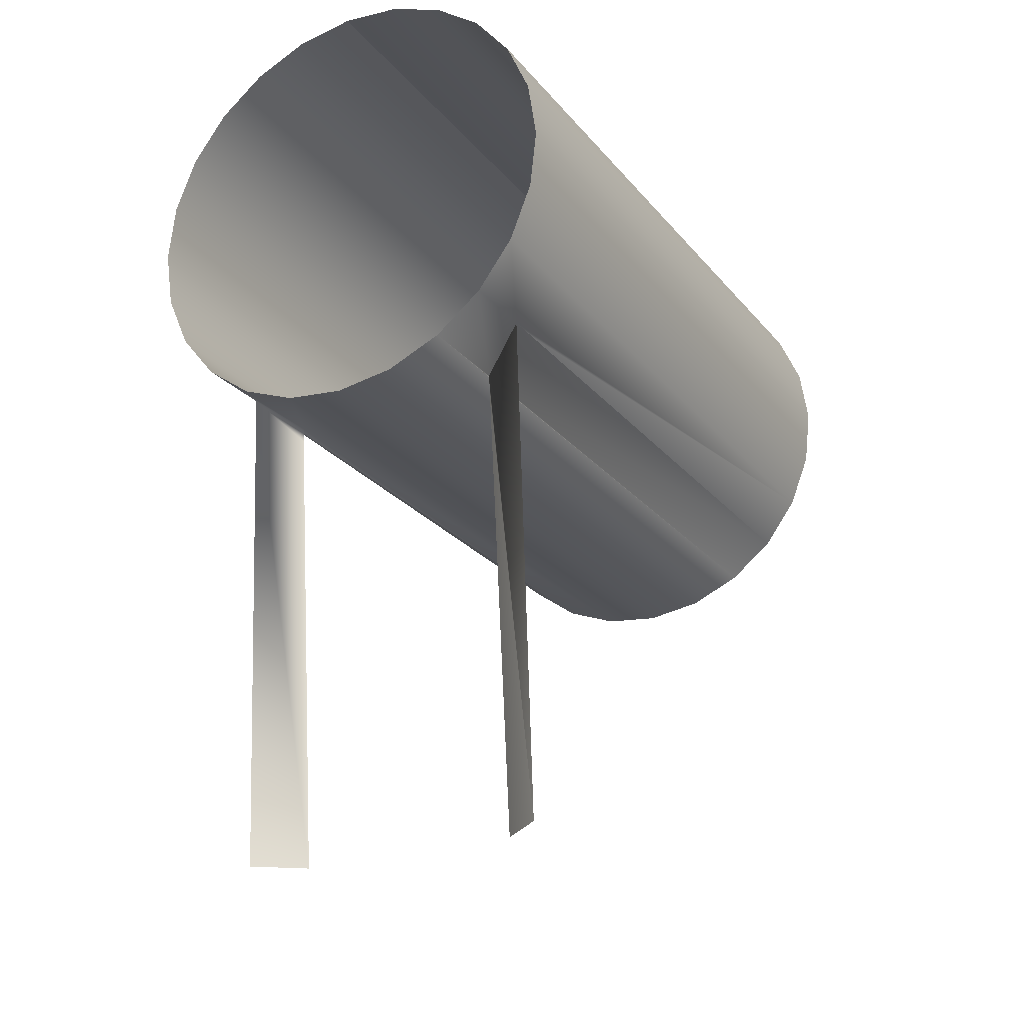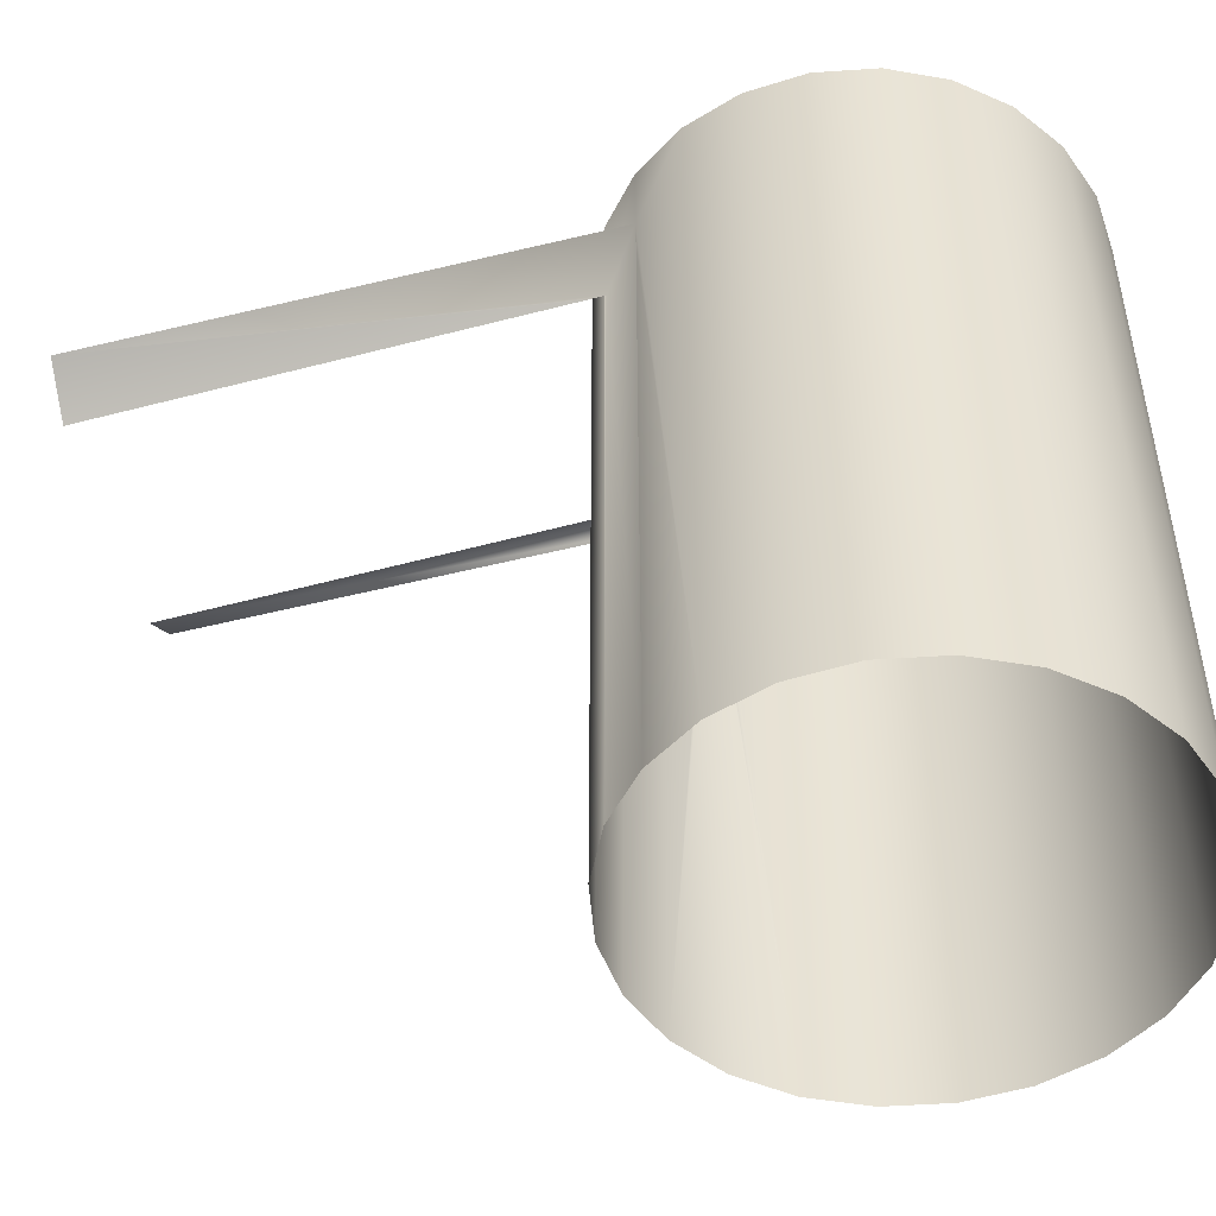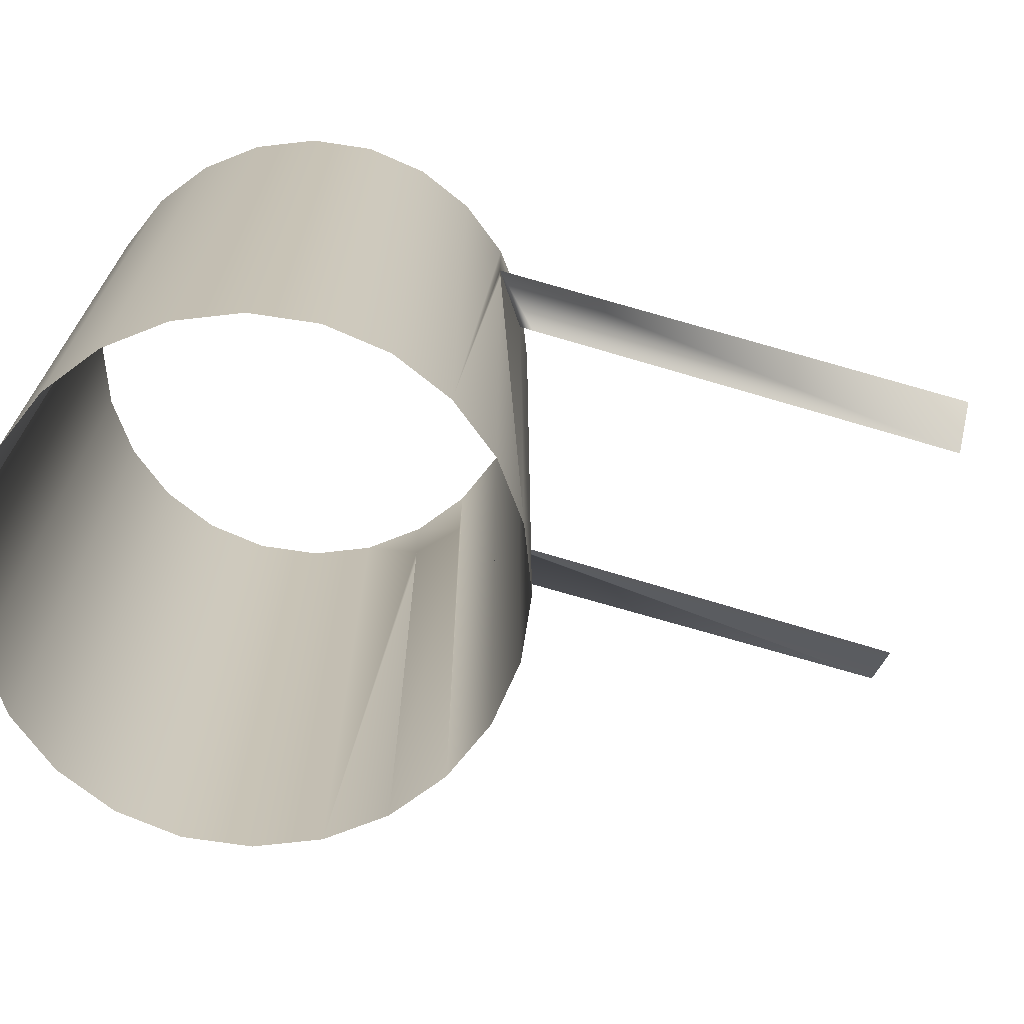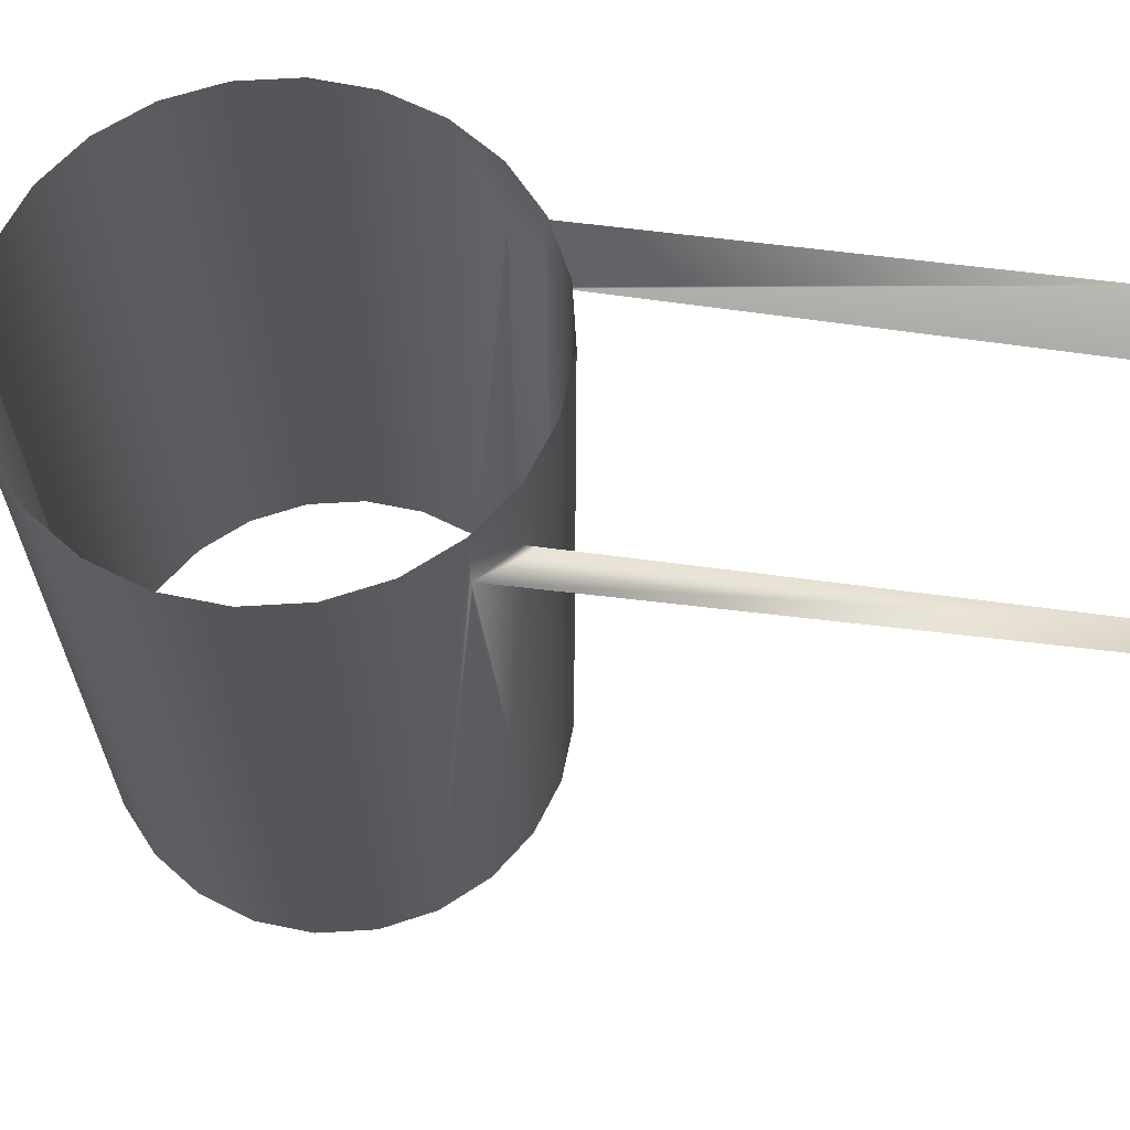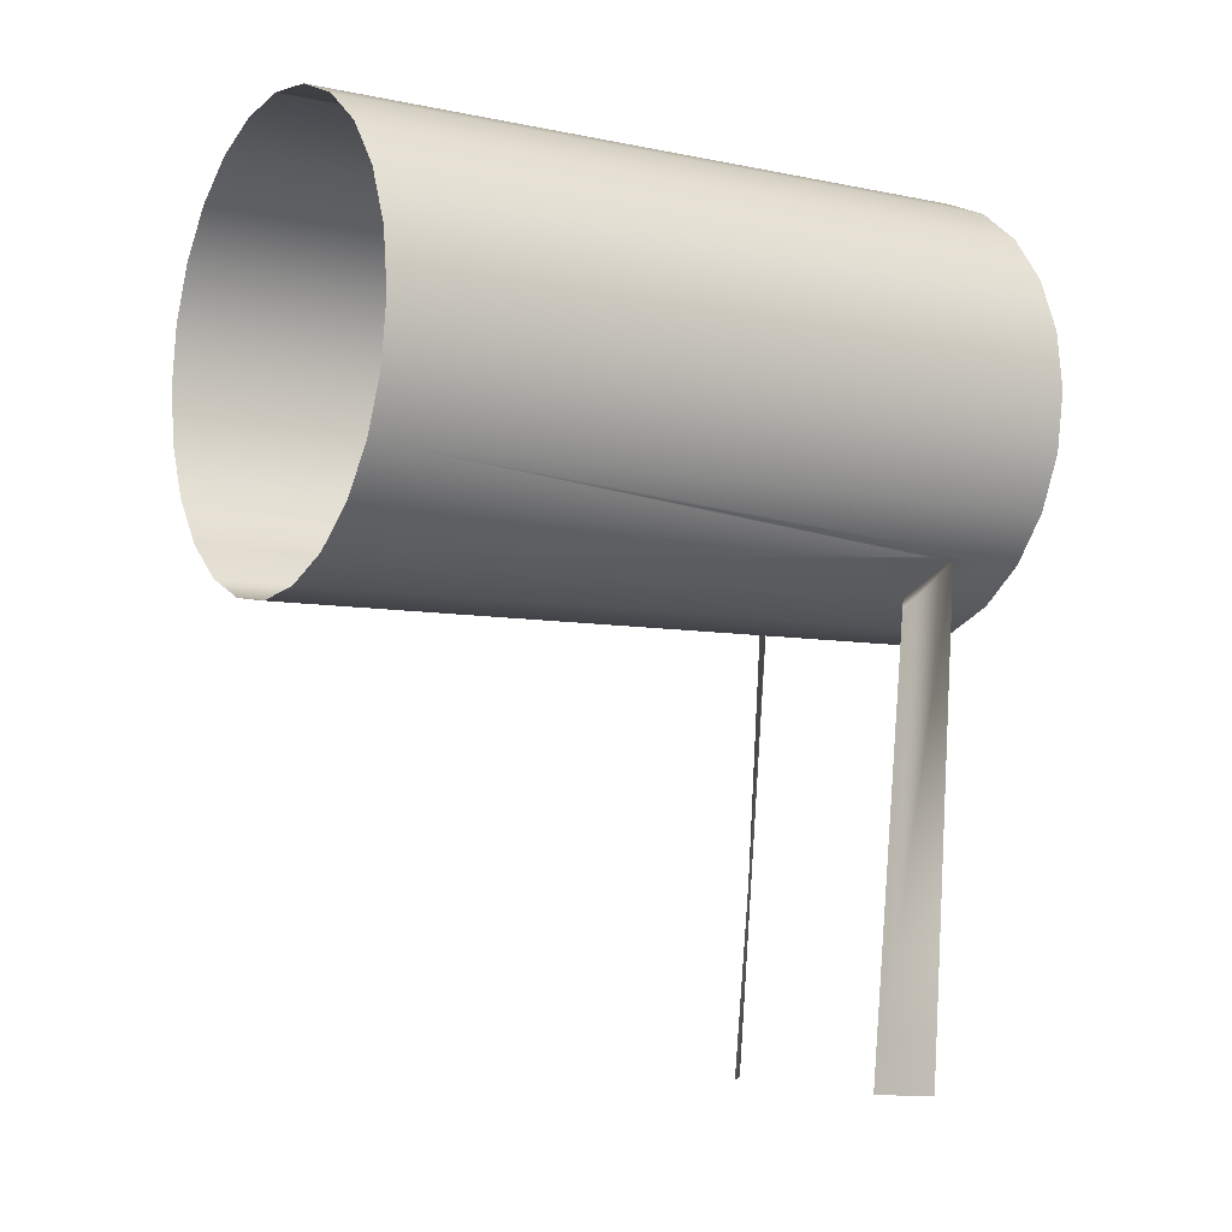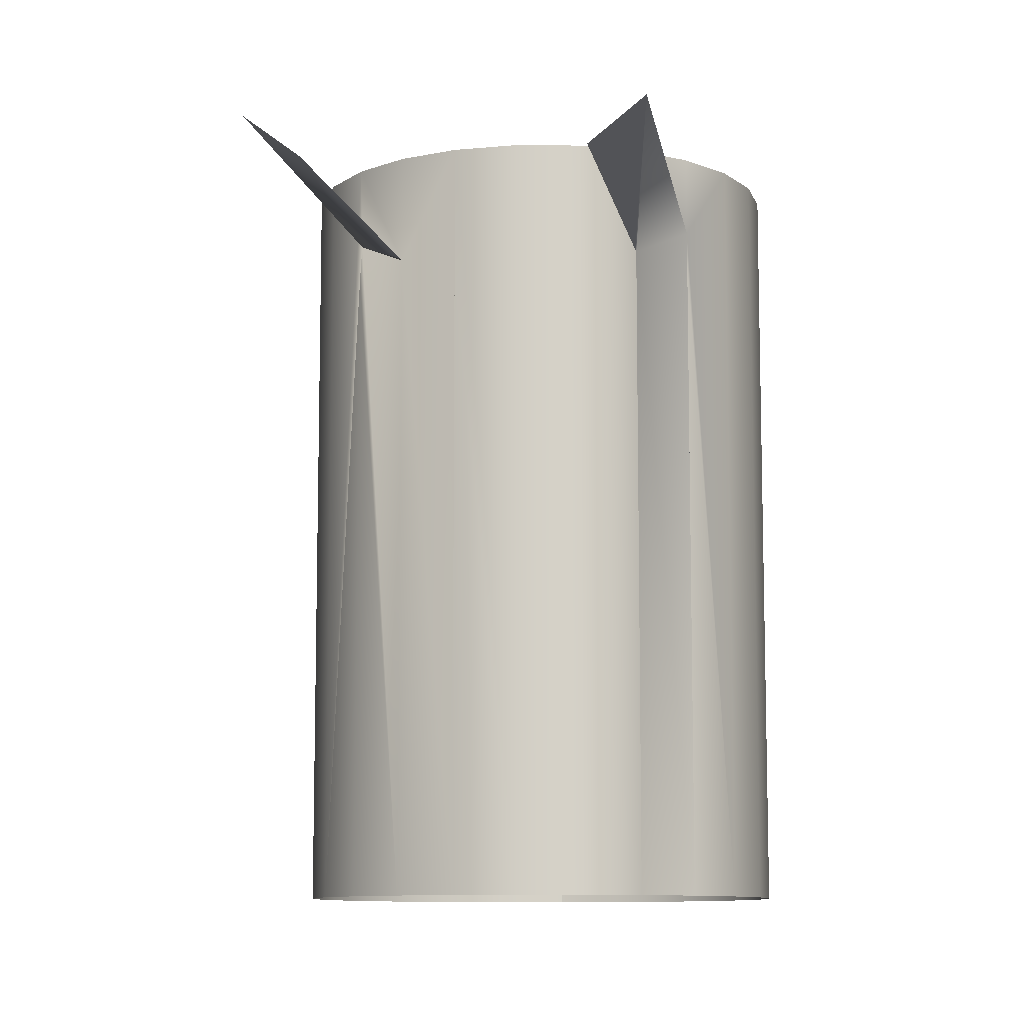
<metadata>
{"format":"obj","ext":"obj","renderer":"f3d","projection":"perspective","resolution":1024,"background":"white","views":[{"elev":-24.2,"azim":29.4,"up":"+Y"},{"elev":-48.4,"azim":102.8,"up":"+Z"},{"elev":-71.0,"azim":-105.2,"up":"+Z"},{"elev":63.8,"azim":-84.9,"up":"+Z"},{"elev":-6.7,"azim":-121.7,"up":"+Y"},{"elev":-9.7,"azim":7.5,"up":"+Z"}]}
</metadata>
<code>
o Group16/mesh26/mesh26-geometry#mesh26-geometry
v 0.122 -0.07011 0.3702
v 0.1348 -0.03778 0.7894
v 0.122 -0.07011 0.7894
v 0.1348 -0.03778 0.3702
v 0.1011 -0.09803 0.7457
v 0.1388 -0.003251 0.7894
v 0.1011 -0.09803 0.7894
v 0.1011 -0.09803 0.7275
v 0.1388 -0.003251 0.3702
v 0.07367 -0.1188 0.7301
v 0.1011 -0.09803 0.3702
v 0.1336 0.03112 0.7894
v 0.07367 -0.1197 0.7894
v 0.1011 -0.3947 0.7272
v 0.1336 0.03112 0.3702
v 0.07367 -0.1197 0.73
v 0.07367 -0.1271 0.7294
v 0.07367 -0.1197 0.3702
v 0.1197 0.06301 0.7894
v 0.07367 -0.3947 0.7048
v 0.1197 0.06301 0.3702
v 0.04154 -0.1335 0.7894
v 0.0979 0.09022 0.7894
v 0.04154 -0.1335 0.7204
v 0.0979 0.09022 0.3702
v 0.04154 -0.1335 0.3702
v 0.06976 0.1109 0.3702
v 0.006899 -0.1386 0.7894
v 0.06976 0.1109 0.7894
v 0.006899 -0.1386 0.7167
v 0.03718 0.1237 0.3702
v 0.006899 -0.1386 0.3702
v 0.03718 0.1237 0.7894
v -0.0279 -0.1347 0.7894
v 0.00238 0.1276 0.3702
v -0.0279 -0.1347 0.7196
v 0.00238 0.1276 0.6602
v -0.0279 -0.1347 0.3702
v 0.00238 0.1276 0.7894
v -0.06048 -0.1211 0.7294
v -0.03227 0.1225 0.3702
v -0.06048 -0.1219 0.7894
v -0.06048 -0.1219 0.3702
v -0.03227 0.1225 0.7894
v -0.08862 -0.1012 0.7894
v -0.0875 -0.1012 0.7438
v -0.06439 0.1087 0.3702
v -0.06048 -0.1293 0.7286
v -0.08862 -0.1012 0.7242
v -0.06439 0.1087 0.7894
v -0.1104 -0.07399 0.3702
v -0.06048 -0.3951 0.7045
v -0.08862 -0.1012 0.3702
v -0.09182 0.08705 0.3702
v -0.1104 -0.07399 0.7894
v -0.0875 -0.3951 0.725
v -0.09182 0.08705 0.7894
v -0.1244 -0.04211 0.3702
v -0.1127 0.05912 0.7894
v -0.1244 -0.04211 0.7894
v -0.1127 0.05912 0.3702
v -0.1295 -0.007735 0.3702
v -0.1255 0.02679 0.7894
v -0.1295 -0.007735 0.7894
v -0.1255 0.02679 0.3702
f 1 2 3
f 2 1 4
f 3 5 1
f 4 6 2
f 5 3 7
f 1 5 8
f 6 4 9
f 7 10 5
f 5 11 8
f 1 8 11
f 9 12 6
f 7 13 10
f 11 5 10
f 12 9 15
f 16 10 13
f 14 17 10
f 11 10 18
f 15 19 12
f 10 17 16
f 18 10 16
f 13 18 16
f 17 14 20
f 19 15 21
f 22 18 13
f 21 23 19
f 24 18 22
f 23 21 25
f 18 24 26
f 22 26 24
f 27 23 25
f 28 26 22
f 23 27 29
f 30 26 28
f 31 29 27
f 26 30 32
f 28 32 30
f 29 31 33
f 34 32 28
f 35 33 31
f 36 32 34
f 37 33 35
f 32 36 38
f 34 38 36
f 33 37 39
f 35 39 37
f 38 34 40
f 41 39 35
f 34 42 40
f 38 40 43
f 39 41 44
f 42 45 40
f 40 46 43
f 47 44 41
f 40 45 46
f 46 48 40
f 43 46 49
f 44 47 50
f 46 45 51
f 48 46 52
f 51 49 46
f 43 49 53
f 54 50 47
f 51 45 55
f 46 56 52
f 53 49 51
f 50 54 57
f 55 58 51
f 54 59 57
f 58 55 60
f 59 54 61
f 60 62 58
f 61 63 59
f 62 60 64
f 63 61 65
f 64 65 62
f 65 64 63
f 3 2 1
f 4 1 2
f 1 5 3
f 2 6 4
f 7 3 5
f 8 5 1
f 9 4 6
f 5 10 7
f 8 11 5
f 11 8 1
f 6 12 9
f 10 13 7
f 5 14 10
f 10 14 5
f 10 5 11
f 15 9 12
f 13 10 16
f 10 17 14
f 18 10 11
f 12 19 15
f 16 17 10
f 16 10 18
f 16 18 13
f 20 14 17
f 21 15 19
f 13 18 22
f 19 23 21
f 22 18 24
f 25 21 23
f 26 24 18
f 24 26 22
f 25 23 27
f 22 26 28
f 29 27 23
f 28 26 30
f 27 29 31
f 32 30 26
f 30 32 28
f 33 31 29
f 28 32 34
f 31 33 35
f 34 32 36
f 35 33 37
f 38 36 32
f 36 38 34
f 39 37 33
f 37 39 35
f 40 34 38
f 35 39 41
f 40 42 34
f 43 40 38
f 44 41 39
f 40 45 42
f 43 46 40
f 41 44 47
f 46 45 40
f 40 48 46
f 49 46 43
f 50 47 44
f 51 45 46
f 52 46 48
f 46 49 51
f 53 49 43
f 47 50 54
f 55 45 51
f 52 56 46
f 51 49 53
f 57 54 50
f 51 58 55
f 57 59 54
f 60 55 58
f 61 54 59
f 58 62 60
f 59 63 61
f 64 60 62
f 65 61 63
f 62 65 64
f 63 64 65

</code>
